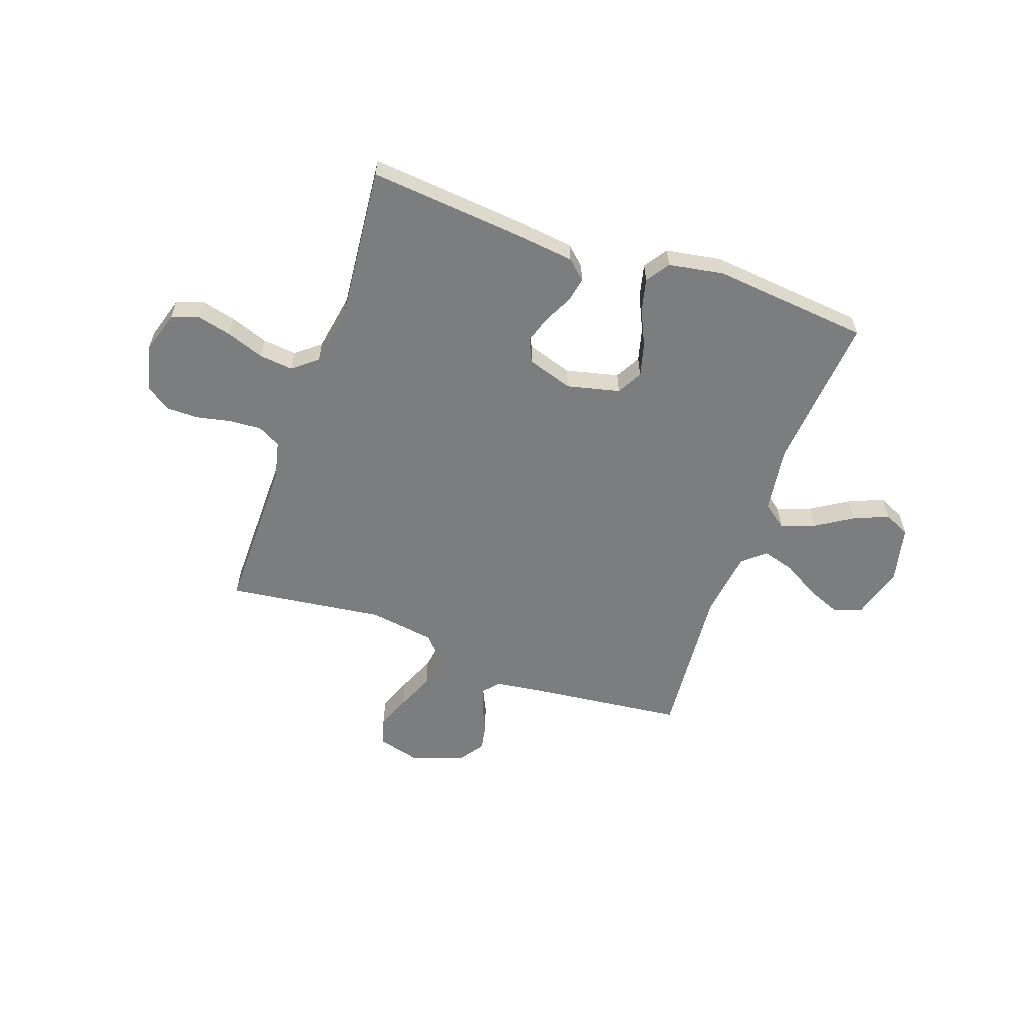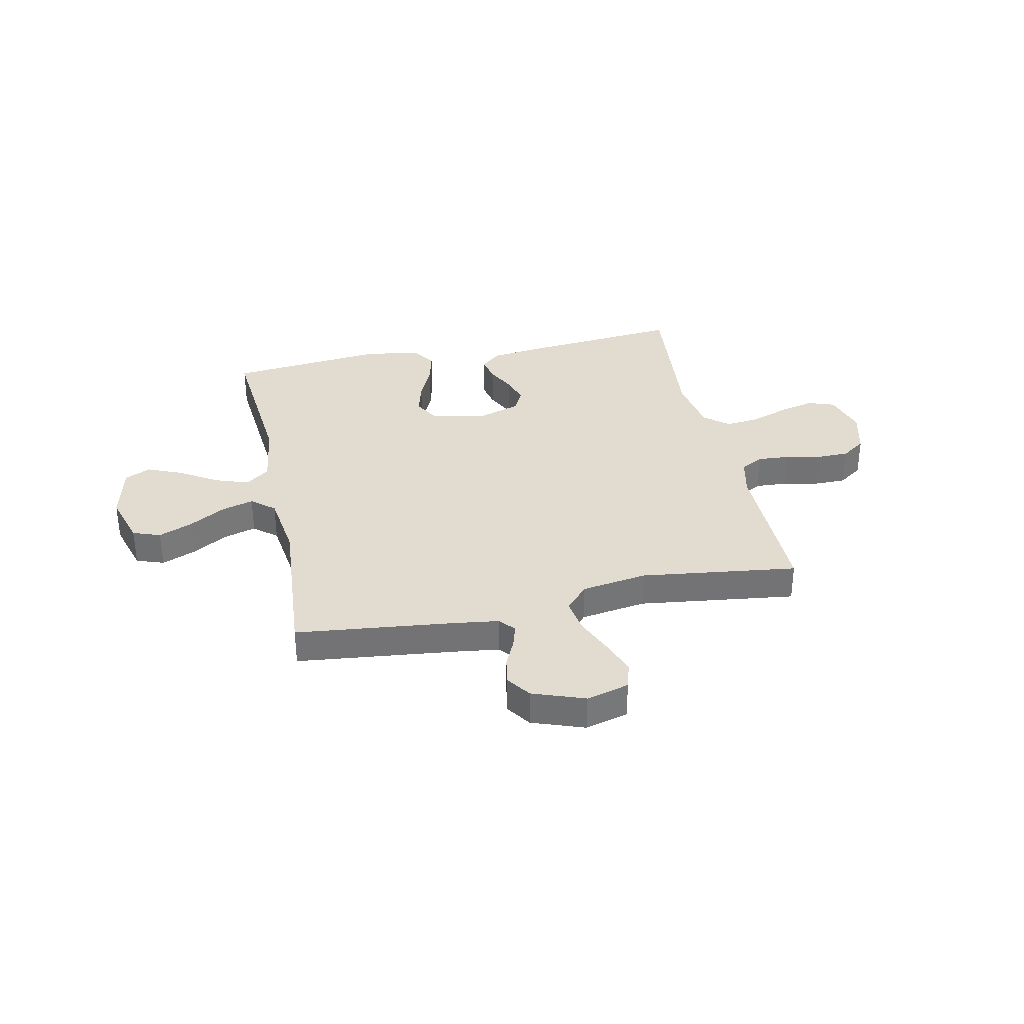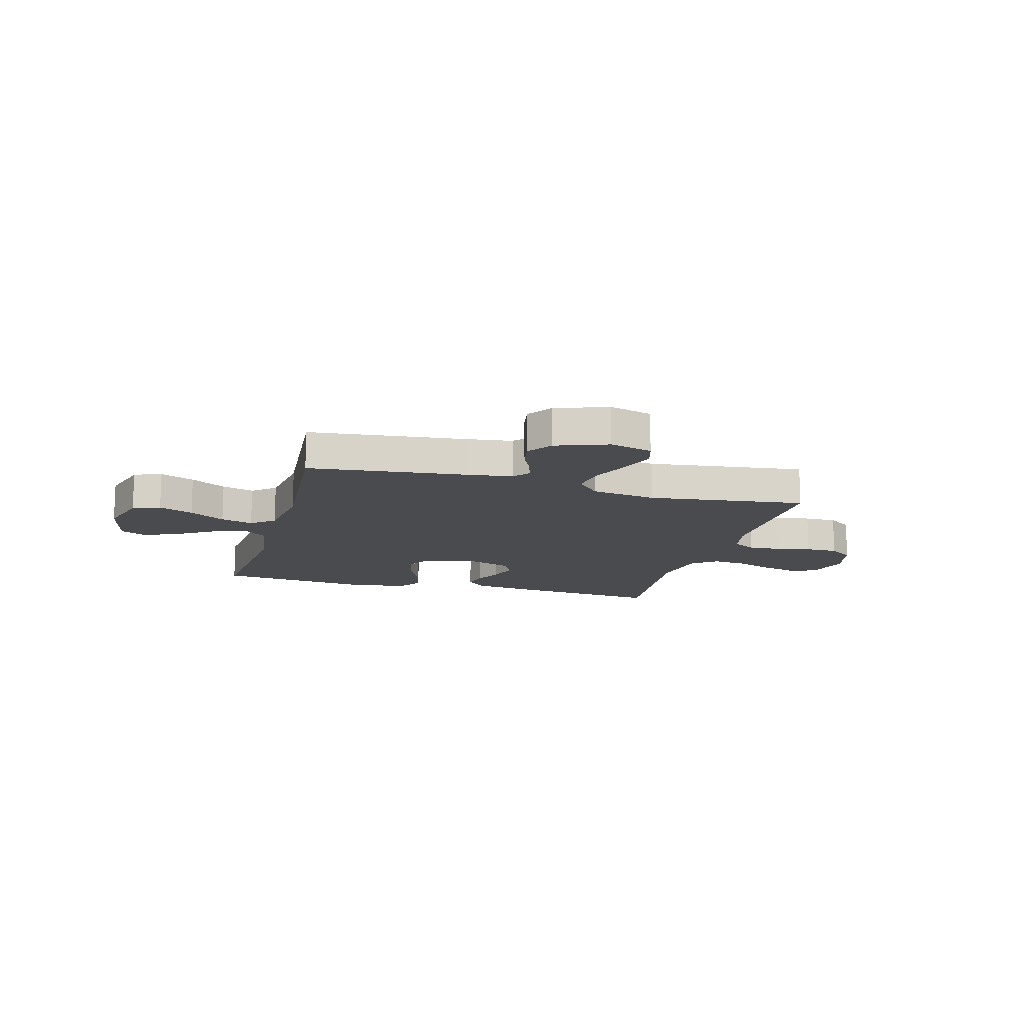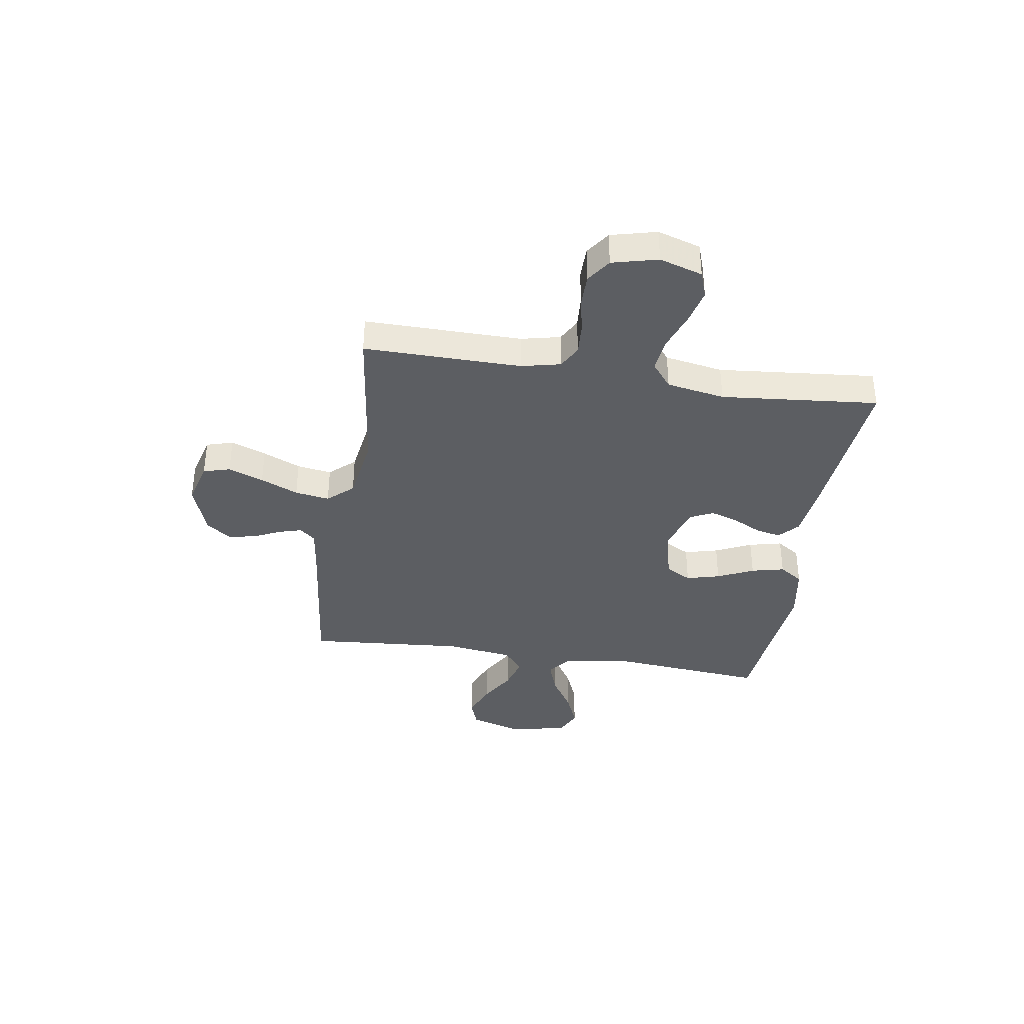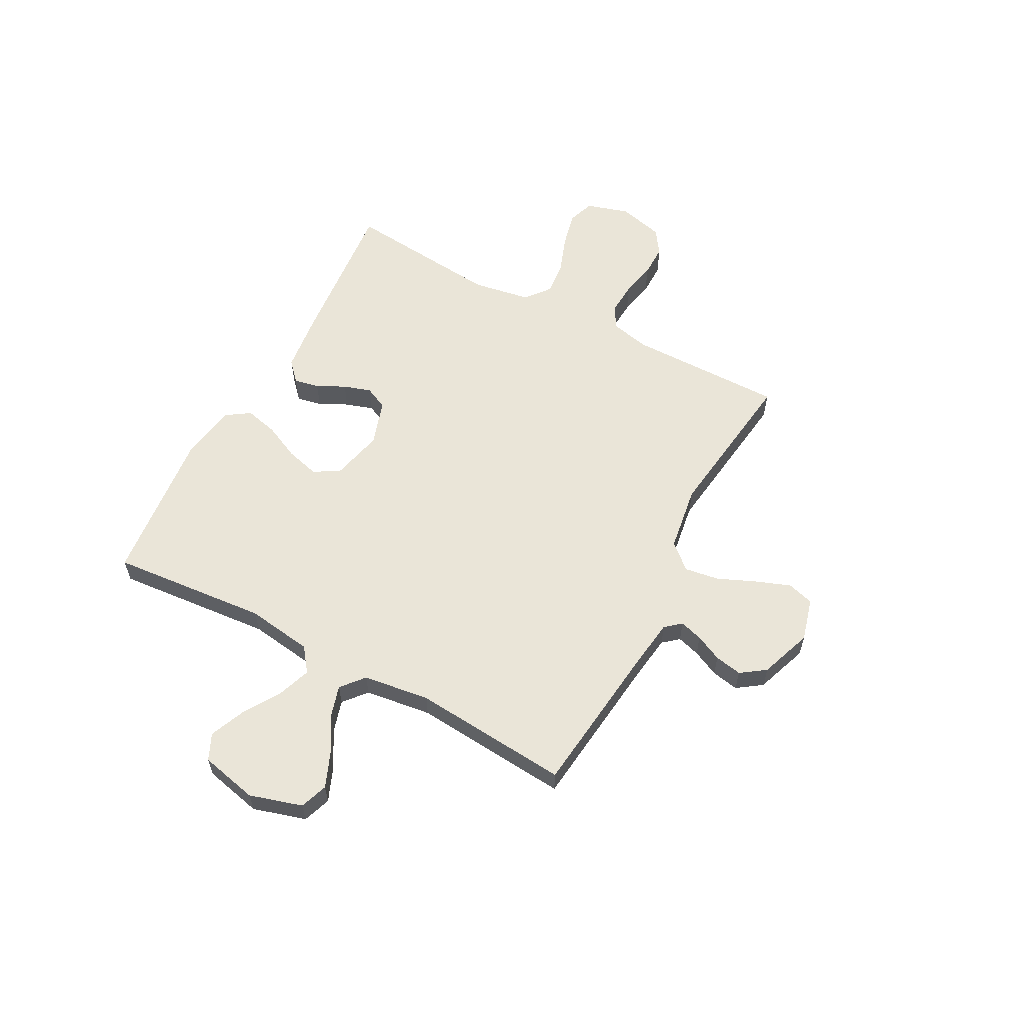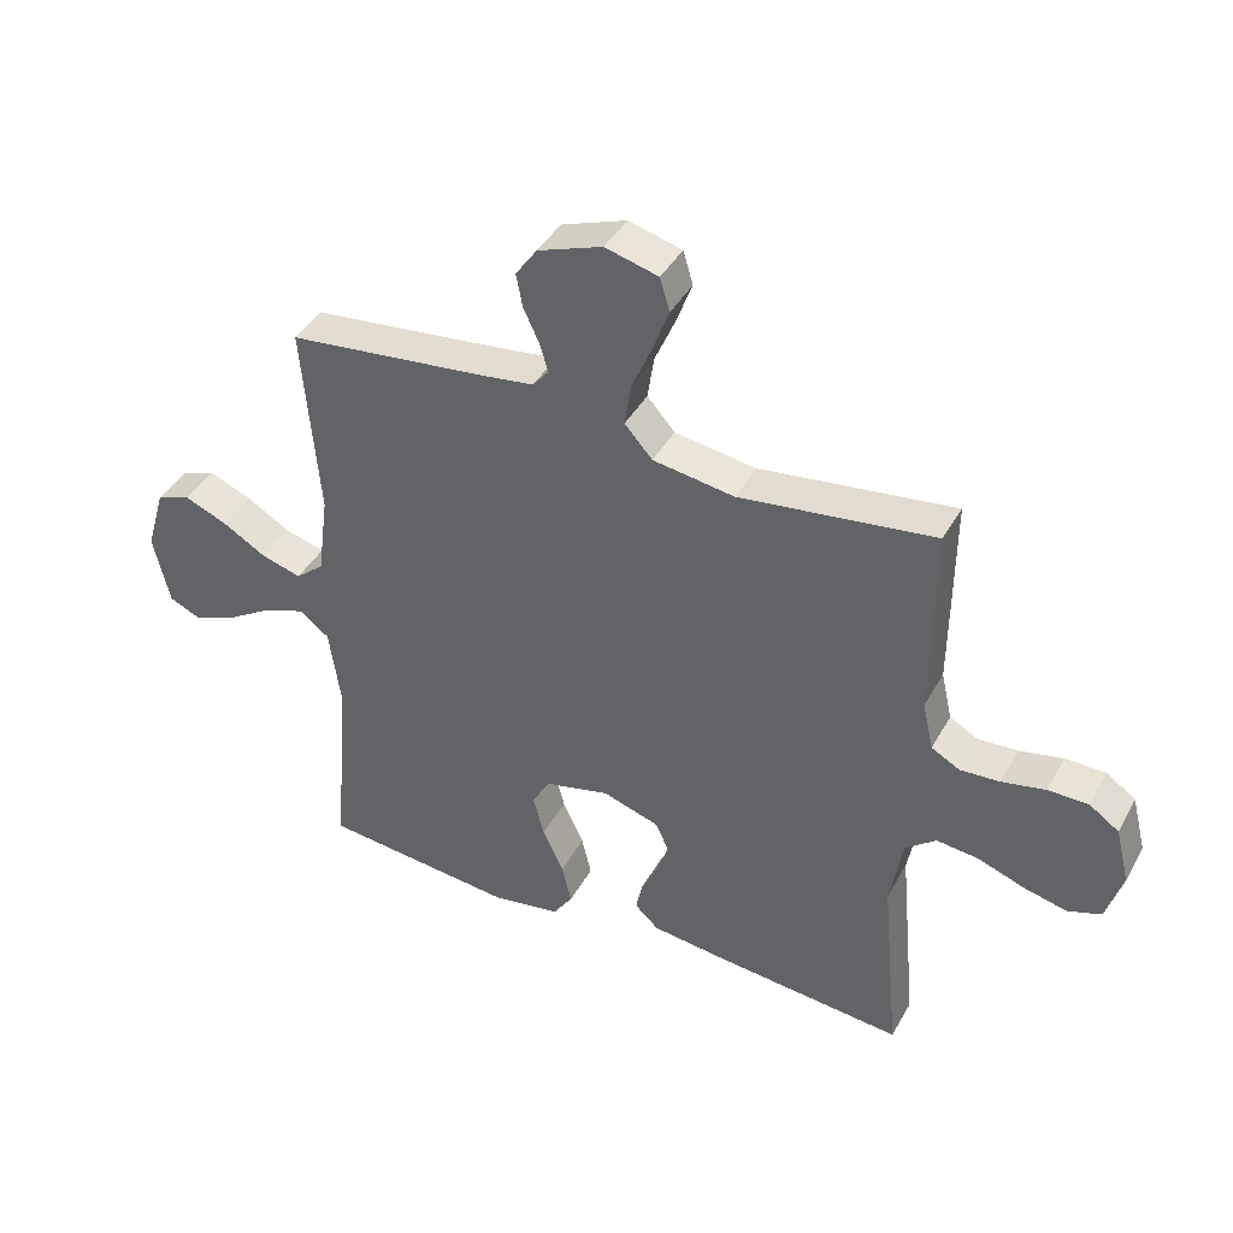
<metadata>
{"format":"obj","ext":"obj","renderer":"f3d","projection":"perspective","resolution":1024,"background":"white","views":[{"elev":-59.0,"azim":160.6,"up":"+Y"},{"elev":34.4,"azim":-12.0,"up":"+Y"},{"elev":-13.9,"azim":-15.5,"up":"+Y"},{"elev":-37.5,"azim":81.0,"up":"+Y"},{"elev":59.4,"azim":-61.9,"up":"+Y"},{"elev":41.2,"azim":27.0,"up":"+Z"}]}
</metadata>
<code>
v 0.5 0.07 -0.5
v 0.2 0.07 -0.472
v 0.091 0.07 -0.459
v 0.054 0.07 -0.425
v 0.064 0.07 -0.377
v 0.091 0.07 -0.323
v 0.108 0.07 -0.27
v 0.087 0.07 -0.226
v 0 0.07 -0.198
v -0.101 0.07 -0.222
v -0.128 0.07 -0.271
v -0.111 0.07 -0.335
v -0.079 0.07 -0.404
v -0.064 0.07 -0.467
v -0.094 0.07 -0.512
v -0.2 0.07 -0.53
v -0.5 0.07 -0.5
v -0.474 0.07 -0.2
v -0.492 0.07 -0.073
v -0.538 0.07 -0.038
v -0.603 0.07 -0.061
v -0.673 0.07 -0.105
v -0.74 0.07 -0.133
v -0.79 0.07 -0.11
v -0.815 0.07 0
v -0.785 0.07 0.101
v -0.732 0.07 0.12
v -0.666 0.07 0.093
v -0.598 0.07 0.053
v -0.536 0.07 0.035
v -0.492 0.07 0.072
v -0.475 0.07 0.2
v -0.5 0.07 0.5
v -0.2 0.07 0.534
v -0.111 0.07 0.546
v -0.086 0.07 0.576
v -0.099 0.07 0.62
v -0.123 0.07 0.671
v -0.133 0.07 0.723
v -0.1 0.07 0.77
v 0 0.07 0.806
v 0.082 0.07 0.784
v 0.097 0.07 0.733
v 0.072 0.07 0.666
v 0.041 0.07 0.594
v 0.031 0.07 0.528
v 0.074 0.07 0.48
v 0.2 0.07 0.461
v 0.5 0.07 0.5
v 0.498 0.07 0.2
v 0.515 0.07 0.125
v 0.559 0.07 0.101
v 0.62 0.07 0.105
v 0.687 0.07 0.119
v 0.749 0.07 0.119
v 0.795 0.07 0.087
v 0.817 0.07 0
v 0.792 0.07 -0.082
v 0.741 0.07 -0.1
v 0.674 0.07 -0.084
v 0.602 0.07 -0.058
v 0.537 0.07 -0.051
v 0.49 0.07 -0.089
v 0.471 0.07 -0.2
v 0.5 0 -0.5
v 0.2 0 -0.472
v 0.091 0 -0.459
v 0.054 0 -0.425
v 0.064 0 -0.377
v 0.091 0 -0.323
v 0.108 0 -0.27
v 0.087 0 -0.226
v 0 0 -0.198
v -0.101 0 -0.222
v -0.128 0 -0.271
v -0.111 0 -0.335
v -0.079 0 -0.404
v -0.064 0 -0.467
v -0.094 0 -0.512
v -0.2 0 -0.53
v -0.5 0 -0.5
v -0.474 0 -0.2
v -0.492 0 -0.073
v -0.538 0 -0.038
v -0.603 0 -0.061
v -0.673 0 -0.105
v -0.74 0 -0.133
v -0.79 0 -0.11
v -0.815 0 0
v -0.785 0 0.101
v -0.732 0 0.12
v -0.666 0 0.093
v -0.598 0 0.053
v -0.536 0 0.035
v -0.492 0 0.072
v -0.475 0 0.2
v -0.5 0 0.5
v -0.2 0 0.534
v -0.111 0 0.546
v -0.086 0 0.576
v -0.099 0 0.62
v -0.123 0 0.671
v -0.133 0 0.723
v -0.1 0 0.77
v 0 0 0.806
v 0.082 0 0.784
v 0.097 0 0.733
v 0.072 0 0.666
v 0.041 0 0.594
v 0.031 0 0.528
v 0.074 0 0.48
v 0.2 0 0.461
v 0.5 0 0.5
v 0.498 0 0.2
v 0.515 0 0.125
v 0.559 0 0.101
v 0.62 0 0.105
v 0.687 0 0.119
v 0.749 0 0.119
v 0.795 0 0.087
v 0.817 0 0
v 0.792 0 -0.082
v 0.741 0 -0.1
v 0.674 0 -0.084
v 0.602 0 -0.058
v 0.537 0 -0.051
v 0.49 0 -0.089
v 0.471 0 -0.2
f 58 59 60 61
f 56 57 58 61
f 56 61 62
f 53 54 55 56
f 52 53 56 62
f 51 52 62 63
f 48 49 50
f 47 48 50 51
f 42 43 44 45
f 40 41 42 45
f 40 45 46
f 37 38 39 40
f 36 37 40 46
f 35 36 46 47
f 32 33 34
f 31 32 34 35
f 26 27 28 29
f 26 29 30
f 25 26 30
f 24 25 30
f 21 22 23 24
f 20 21 24 30
f 19 20 30 31
f 15 16 17 18
f 12 13 14 15
f 11 12 15 18
f 10 11 18 19
f 3 4 5 6
f 3 6 7
f 64 1 2 3
f 64 3 7
f 63 64 7 8
f 51 63 8 9
f 31 35 47 51
f 19 31 51
f 9 10 19 51
f 125 124 123 122
f 125 122 121 120
f 126 125 120
f 120 119 118 117
f 126 120 117 116
f 127 126 116 115
f 114 113 112
f 115 114 112 111
f 109 108 107 106
f 109 106 105 104
f 110 109 104
f 104 103 102 101
f 110 104 101 100
f 111 110 100 99
f 98 97 96
f 99 98 96 95
f 93 92 91 90
f 94 93 90
f 94 90 89
f 94 89 88
f 88 87 86 85
f 94 88 85 84
f 95 94 84 83
f 82 81 80 79
f 79 78 77 76
f 82 79 76 75
f 83 82 75 74
f 70 69 68 67
f 71 70 67
f 67 66 65 128
f 71 67 128
f 72 71 128 127
f 73 72 127 115
f 115 111 99 95
f 115 95 83
f 115 83 74 73
f 1 65 66 2
f 2 66 67 3
f 3 67 68 4
f 4 68 69 5
f 5 69 70 6
f 6 70 71 7
f 7 71 72 8
f 8 72 73 9
f 9 73 74 10
f 10 74 75 11
f 11 75 76 12
f 12 76 77 13
f 13 77 78 14
f 14 78 79 15
f 15 79 80 16
f 16 80 81 17
f 17 81 82 18
f 18 82 83 19
f 19 83 84 20
f 20 84 85 21
f 21 85 86 22
f 22 86 87 23
f 23 87 88 24
f 24 88 89 25
f 25 89 90 26
f 26 90 91 27
f 27 91 92 28
f 28 92 93 29
f 29 93 94 30
f 30 94 95 31
f 31 95 96 32
f 32 96 97 33
f 33 97 98 34
f 34 98 99 35
f 35 99 100 36
f 36 100 101 37
f 37 101 102 38
f 38 102 103 39
f 39 103 104 40
f 40 104 105 41
f 41 105 106 42
f 42 106 107 43
f 43 107 108 44
f 44 108 109 45
f 45 109 110 46
f 46 110 111 47
f 47 111 112 48
f 48 112 113 49
f 49 113 114 50
f 50 114 115 51
f 51 115 116 52
f 52 116 117 53
f 53 117 118 54
f 54 118 119 55
f 55 119 120 56
f 56 120 121 57
f 57 121 122 58
f 58 122 123 59
f 59 123 124 60
f 60 124 125 61
f 61 125 126 62
f 62 126 127 63
f 63 127 128 64
f 64 128 65 1

</code>
